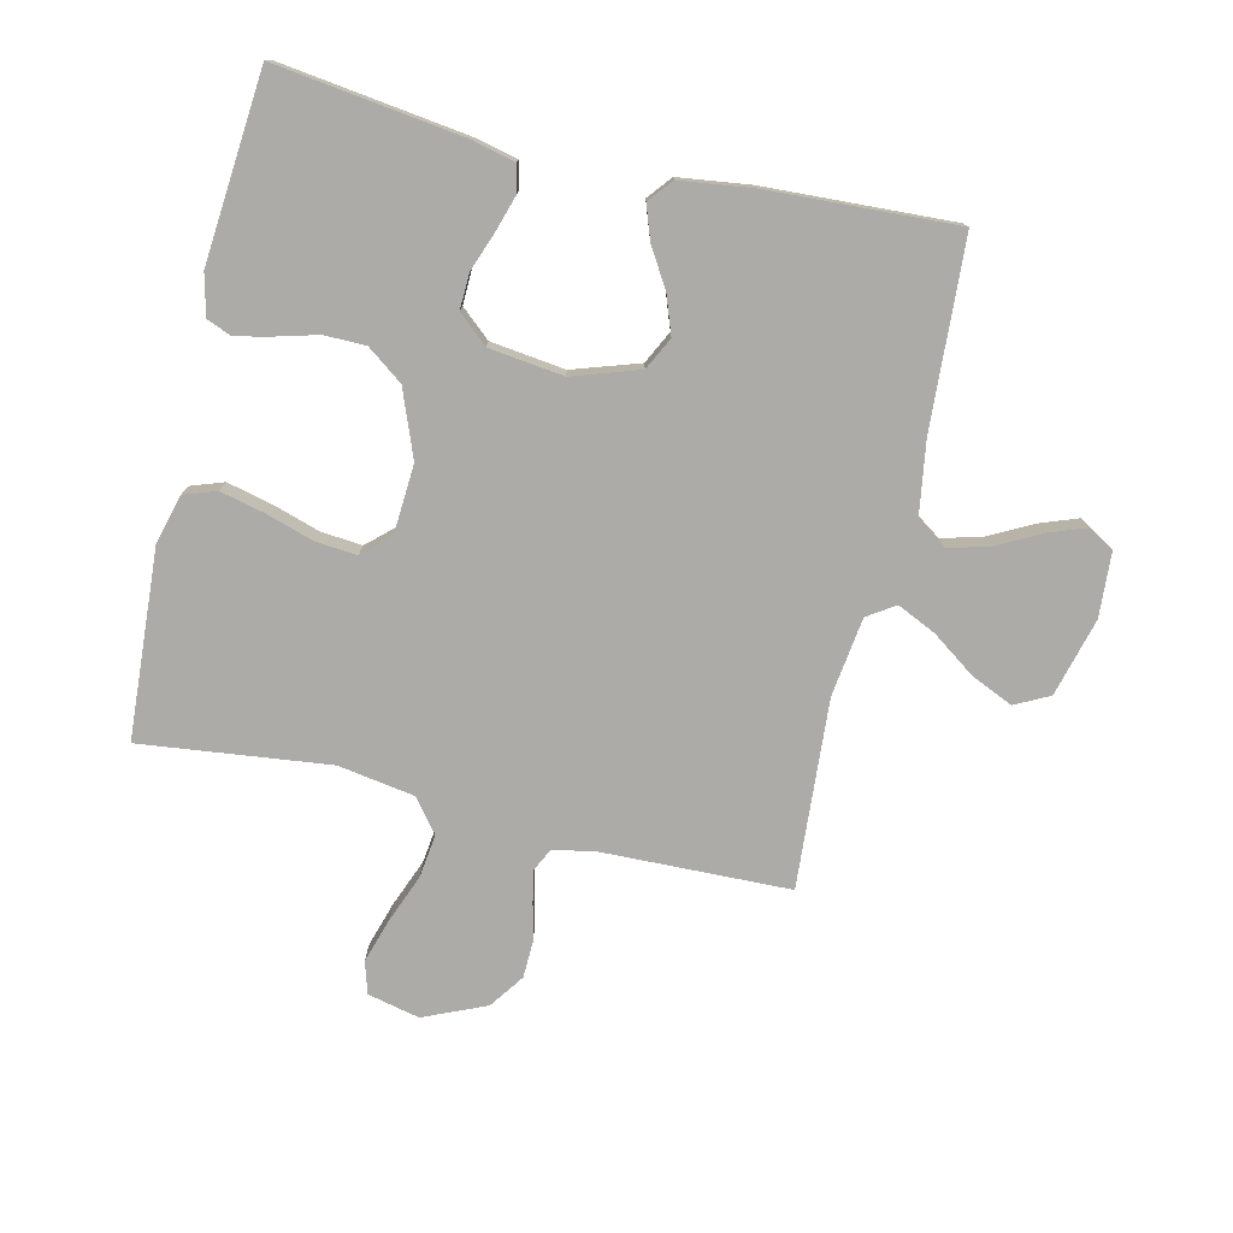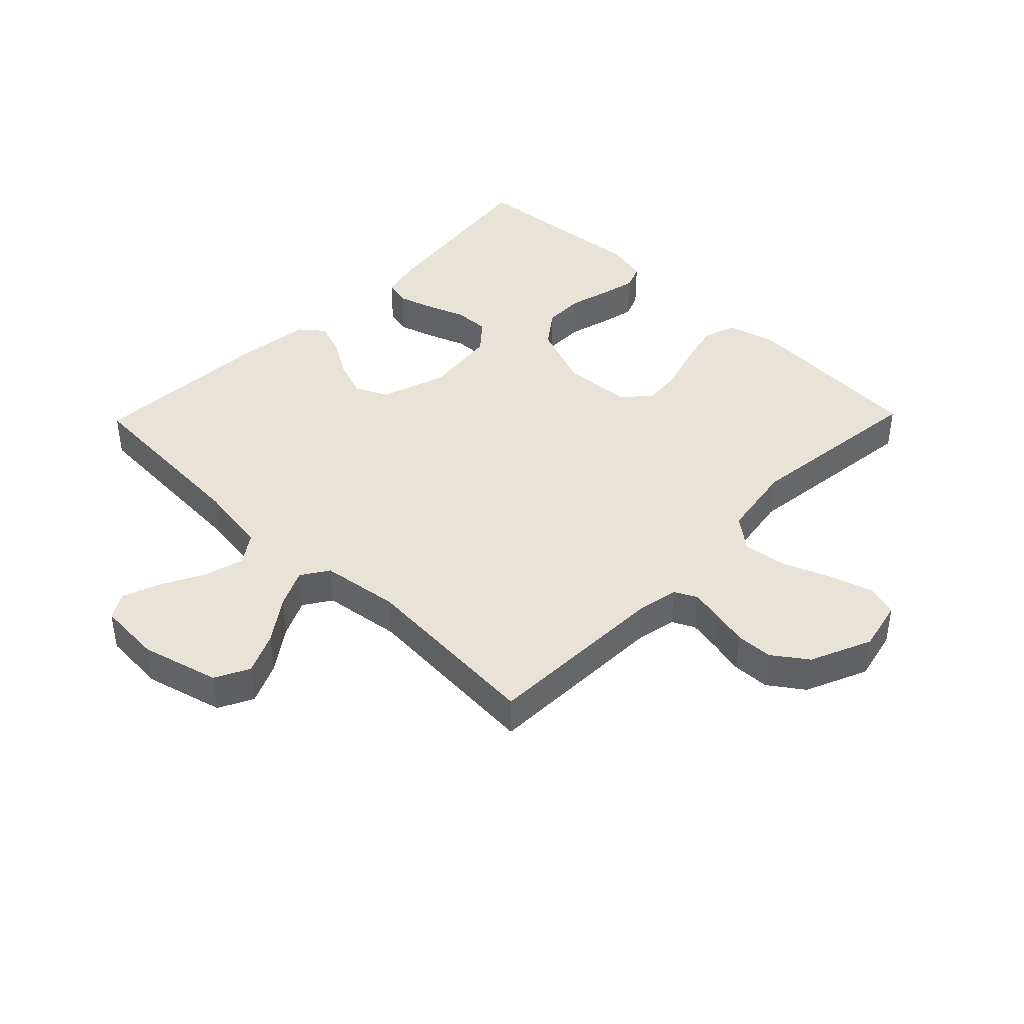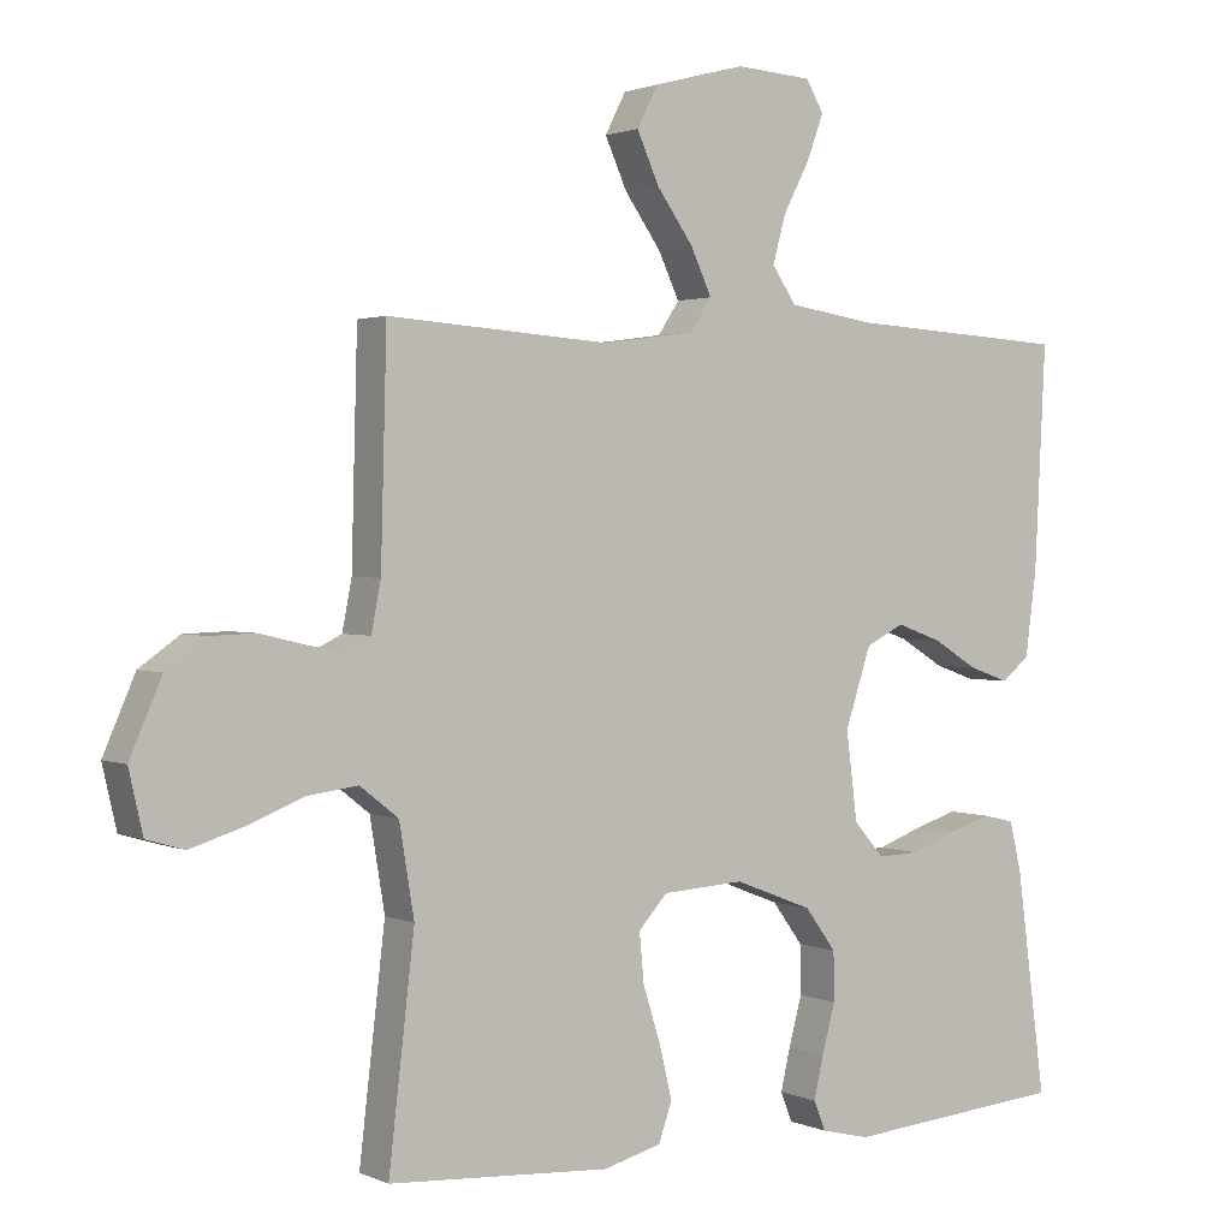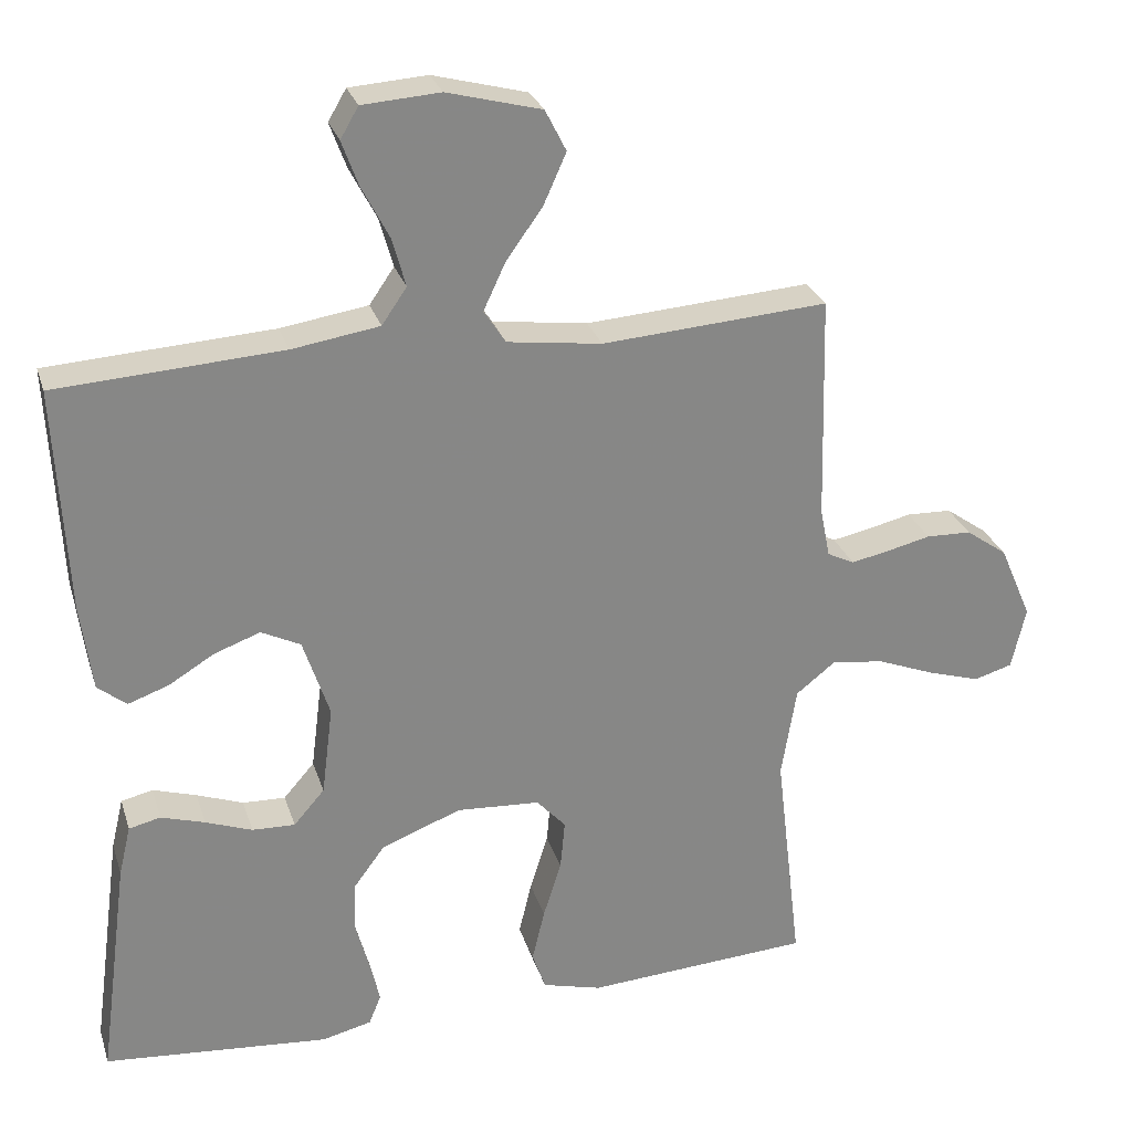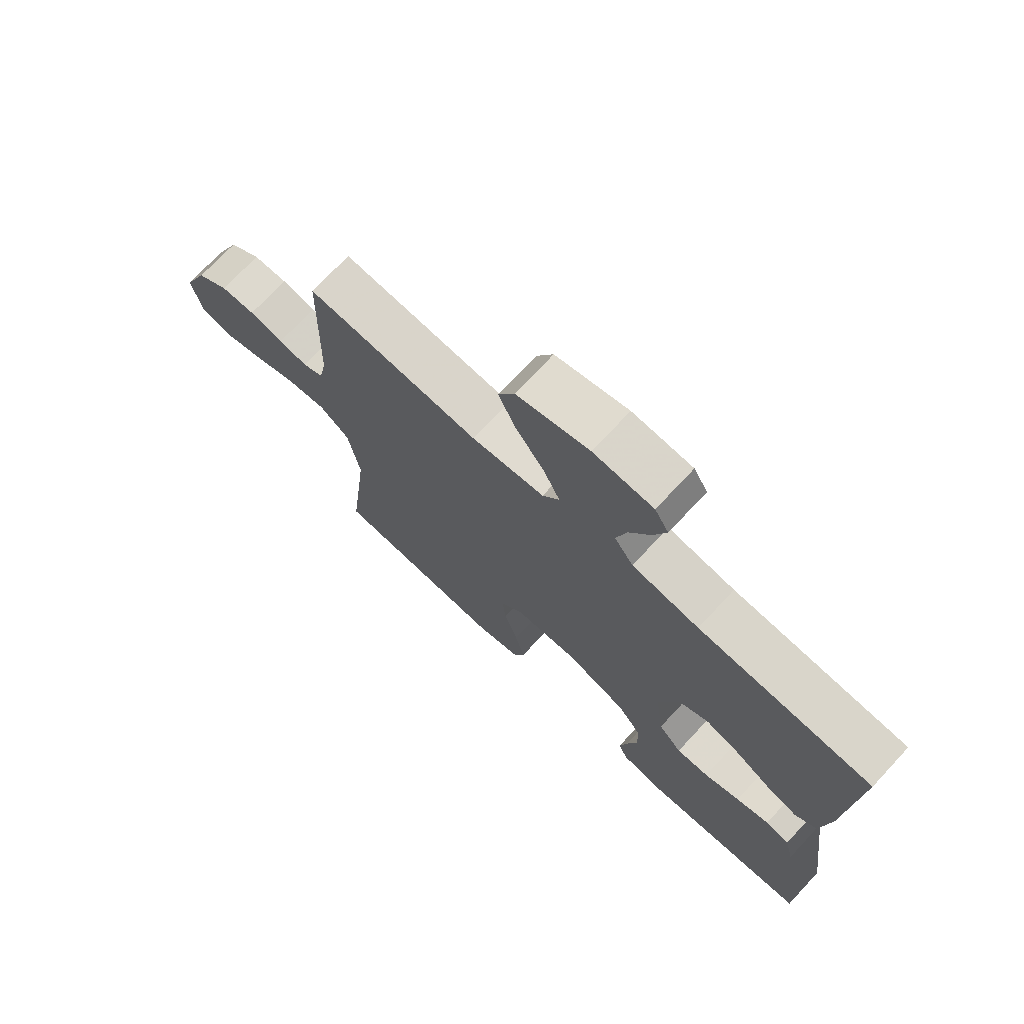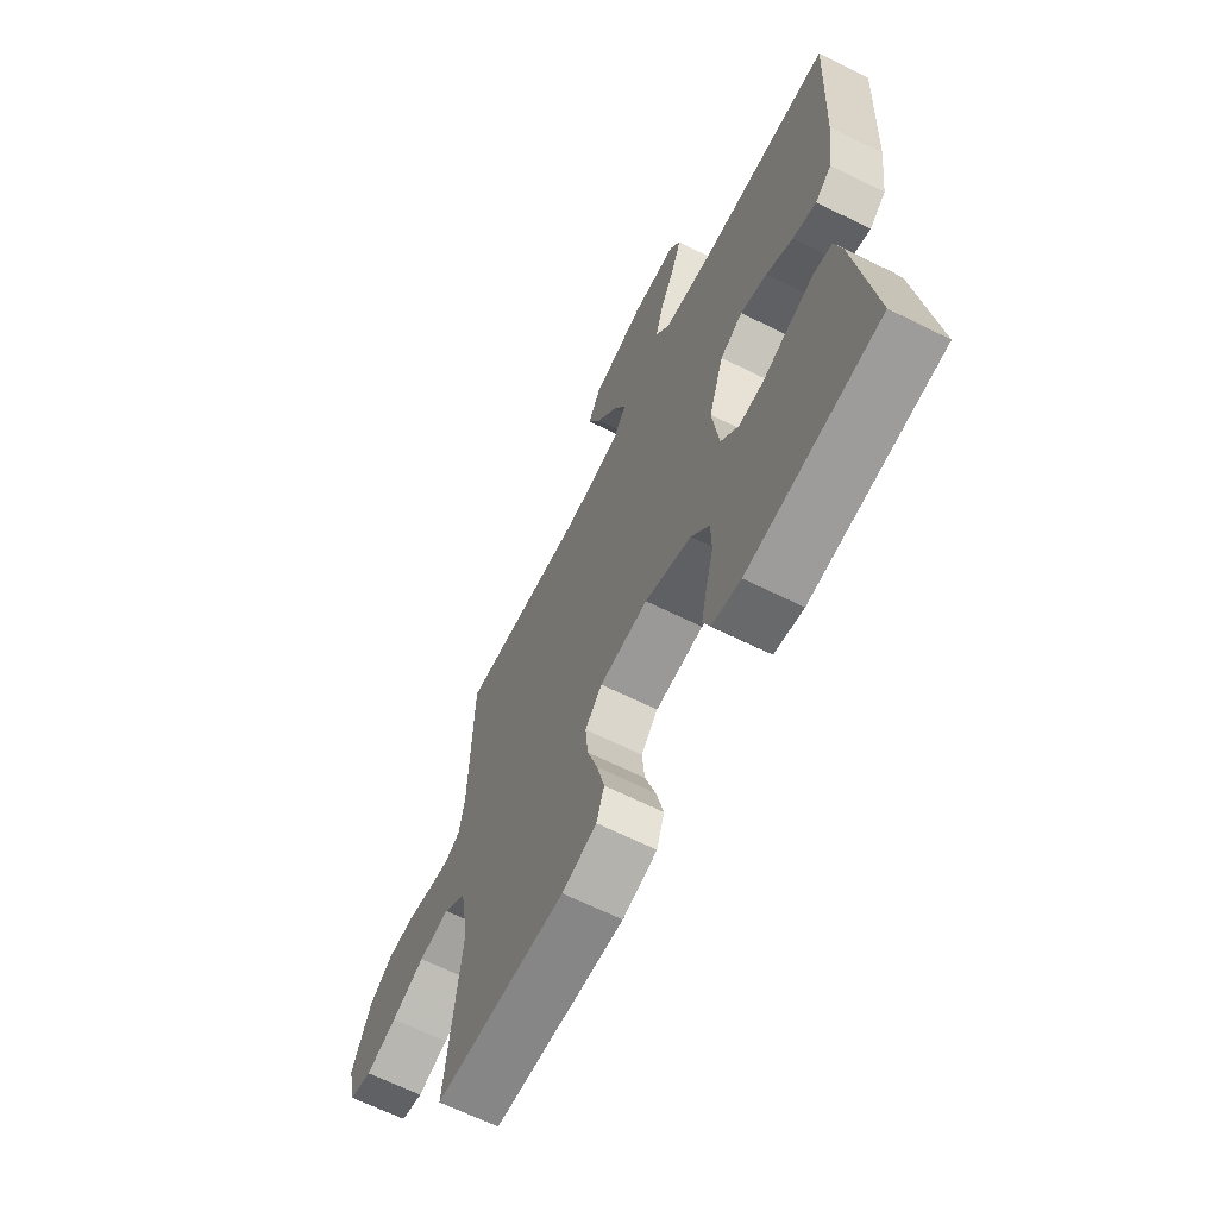
<metadata>
{"format":"obj","ext":"obj","renderer":"f3d","projection":"perspective","resolution":1024,"background":"white","views":[{"elev":-76.5,"azim":-103.1,"up":"+Y"},{"elev":41.7,"azim":44.2,"up":"+Y"},{"elev":1.8,"azim":146.4,"up":"+Z"},{"elev":27.5,"azim":-16.1,"up":"+Z"},{"elev":72.6,"azim":-137.0,"up":"+Z"},{"elev":-65.6,"azim":-116.5,"up":"+Z"}]}
</metadata>
<code>
v 0.5 0.07 -0.5
v 0.2 0.07 -0.519
v 0.121 0.07 -0.498
v 0.103 0.07 -0.446
v 0.12 0.07 -0.375
v 0.144 0.07 -0.299
v 0.15 0.07 -0.233
v 0.111 0.07 -0.19
v 0 0.07 -0.183
v -0.106 0.07 -0.224
v -0.148 0.07 -0.281
v -0.149 0.07 -0.347
v -0.131 0.07 -0.413
v -0.118 0.07 -0.47
v -0.134 0.07 -0.51
v -0.2 0.07 -0.526
v -0.5 0.07 -0.5
v -0.46 0.07 -0.2
v -0.444 0.07 -0.133
v -0.402 0.07 -0.123
v -0.344 0.07 -0.141
v -0.282 0.07 -0.164
v -0.225 0.07 -0.166
v -0.184 0.07 -0.119
v -0.169 0.07 0
v -0.204 0.07 0.106
v -0.256 0.07 0.132
v -0.317 0.07 0.11
v -0.378 0.07 0.073
v -0.432 0.07 0.054
v -0.47 0.07 0.085
v -0.485 0.07 0.2
v -0.5 0.07 0.5
v -0.2 0.07 0.518
v -0.084 0.07 0.536
v -0.051 0.07 0.584
v -0.069 0.07 0.649
v -0.105 0.07 0.718
v -0.127 0.07 0.778
v -0.103 0.07 0.819
v 0 0.07 0.826
v 0.125 0.07 0.793
v 0.153 0.07 0.738
v 0.123 0.07 0.671
v 0.074 0.07 0.602
v 0.045 0.07 0.54
v 0.074 0.07 0.496
v 0.2 0.07 0.479
v 0.5 0.07 0.5
v 0.508 0.07 0.2
v 0.521 0.07 0.134
v 0.557 0.07 0.116
v 0.607 0.07 0.126
v 0.666 0.07 0.14
v 0.726 0.07 0.138
v 0.781 0.07 0.099
v 0.824 0.07 0
v 0.805 0.07 -0.083
v 0.754 0.07 -0.098
v 0.683 0.07 -0.076
v 0.607 0.07 -0.046
v 0.537 0.07 -0.037
v 0.485 0.07 -0.078
v 0.465 0.07 -0.2
v 0.5 0 -0.5
v 0.2 0 -0.519
v 0.121 0 -0.498
v 0.103 0 -0.446
v 0.12 0 -0.375
v 0.144 0 -0.299
v 0.15 0 -0.233
v 0.111 0 -0.19
v 0 0 -0.183
v -0.106 0 -0.224
v -0.148 0 -0.281
v -0.149 0 -0.347
v -0.131 0 -0.413
v -0.118 0 -0.47
v -0.134 0 -0.51
v -0.2 0 -0.526
v -0.5 0 -0.5
v -0.46 0 -0.2
v -0.444 0 -0.133
v -0.402 0 -0.123
v -0.344 0 -0.141
v -0.282 0 -0.164
v -0.225 0 -0.166
v -0.184 0 -0.119
v -0.169 0 0
v -0.204 0 0.106
v -0.256 0 0.132
v -0.317 0 0.11
v -0.378 0 0.073
v -0.432 0 0.054
v -0.47 0 0.085
v -0.485 0 0.2
v -0.5 0 0.5
v -0.2 0 0.518
v -0.084 0 0.536
v -0.051 0 0.584
v -0.069 0 0.649
v -0.105 0 0.718
v -0.127 0 0.778
v -0.103 0 0.819
v 0 0 0.826
v 0.125 0 0.793
v 0.153 0 0.738
v 0.123 0 0.671
v 0.074 0 0.602
v 0.045 0 0.54
v 0.074 0 0.496
v 0.2 0 0.479
v 0.5 0 0.5
v 0.508 0 0.2
v 0.521 0 0.134
v 0.557 0 0.116
v 0.607 0 0.126
v 0.666 0 0.14
v 0.726 0 0.138
v 0.781 0 0.099
v 0.824 0 0
v 0.805 0 -0.083
v 0.754 0 -0.098
v 0.683 0 -0.076
v 0.607 0 -0.046
v 0.537 0 -0.037
v 0.485 0 -0.078
v 0.465 0 -0.2
f 58 59 60 61
f 56 57 58 61
f 56 61 62
f 53 54 55 56
f 52 53 56 62
f 51 52 62 63
f 48 49 50
f 47 48 50 51
f 42 43 44 45
f 42 45 46
f 41 42 46
f 40 41 46
f 37 38 39 40
f 36 37 40 46
f 35 36 46 47
f 31 32 33 34
f 28 29 30 31
f 27 28 31 34
f 26 27 34 35
f 19 20 21 22
f 17 18 19 22
f 17 22 23
f 16 17 23 24
f 12 13 14 15
f 12 15 16 24
f 3 4 5 6
f 1 2 3 6
f 64 1 6 7
f 63 64 7 8
f 51 63 8 9
f 47 51 9 10
f 25 26 35 47
f 25 47 10 11
f 11 12 24 25
f 125 124 123 122
f 125 122 121 120
f 126 125 120
f 120 119 118 117
f 126 120 117 116
f 127 126 116 115
f 114 113 112
f 115 114 112 111
f 109 108 107 106
f 110 109 106
f 110 106 105
f 110 105 104
f 104 103 102 101
f 110 104 101 100
f 111 110 100 99
f 98 97 96 95
f 95 94 93 92
f 98 95 92 91
f 99 98 91 90
f 86 85 84 83
f 86 83 82 81
f 87 86 81
f 88 87 81 80
f 79 78 77 76
f 88 80 79 76
f 70 69 68 67
f 70 67 66 65
f 71 70 65 128
f 72 71 128 127
f 73 72 127 115
f 74 73 115 111
f 111 99 90 89
f 75 74 111 89
f 89 88 76 75
f 1 65 66 2
f 2 66 67 3
f 3 67 68 4
f 4 68 69 5
f 5 69 70 6
f 6 70 71 7
f 7 71 72 8
f 8 72 73 9
f 9 73 74 10
f 10 74 75 11
f 11 75 76 12
f 12 76 77 13
f 13 77 78 14
f 14 78 79 15
f 15 79 80 16
f 16 80 81 17
f 17 81 82 18
f 18 82 83 19
f 19 83 84 20
f 20 84 85 21
f 21 85 86 22
f 22 86 87 23
f 23 87 88 24
f 24 88 89 25
f 25 89 90 26
f 26 90 91 27
f 27 91 92 28
f 28 92 93 29
f 29 93 94 30
f 30 94 95 31
f 31 95 96 32
f 32 96 97 33
f 33 97 98 34
f 34 98 99 35
f 35 99 100 36
f 36 100 101 37
f 37 101 102 38
f 38 102 103 39
f 39 103 104 40
f 40 104 105 41
f 41 105 106 42
f 42 106 107 43
f 43 107 108 44
f 44 108 109 45
f 45 109 110 46
f 46 110 111 47
f 47 111 112 48
f 48 112 113 49
f 49 113 114 50
f 50 114 115 51
f 51 115 116 52
f 52 116 117 53
f 53 117 118 54
f 54 118 119 55
f 55 119 120 56
f 56 120 121 57
f 57 121 122 58
f 58 122 123 59
f 59 123 124 60
f 60 124 125 61
f 61 125 126 62
f 62 126 127 63
f 63 127 128 64
f 64 128 65 1

</code>
